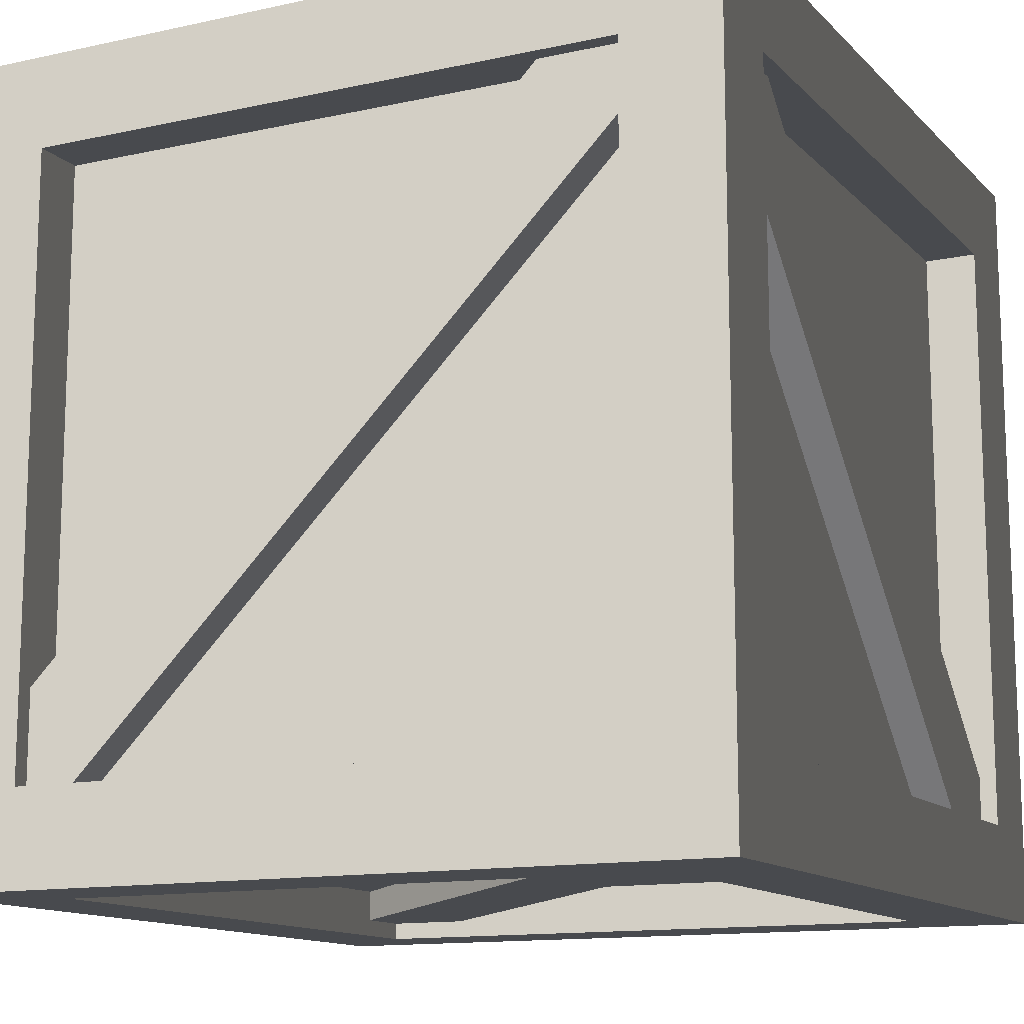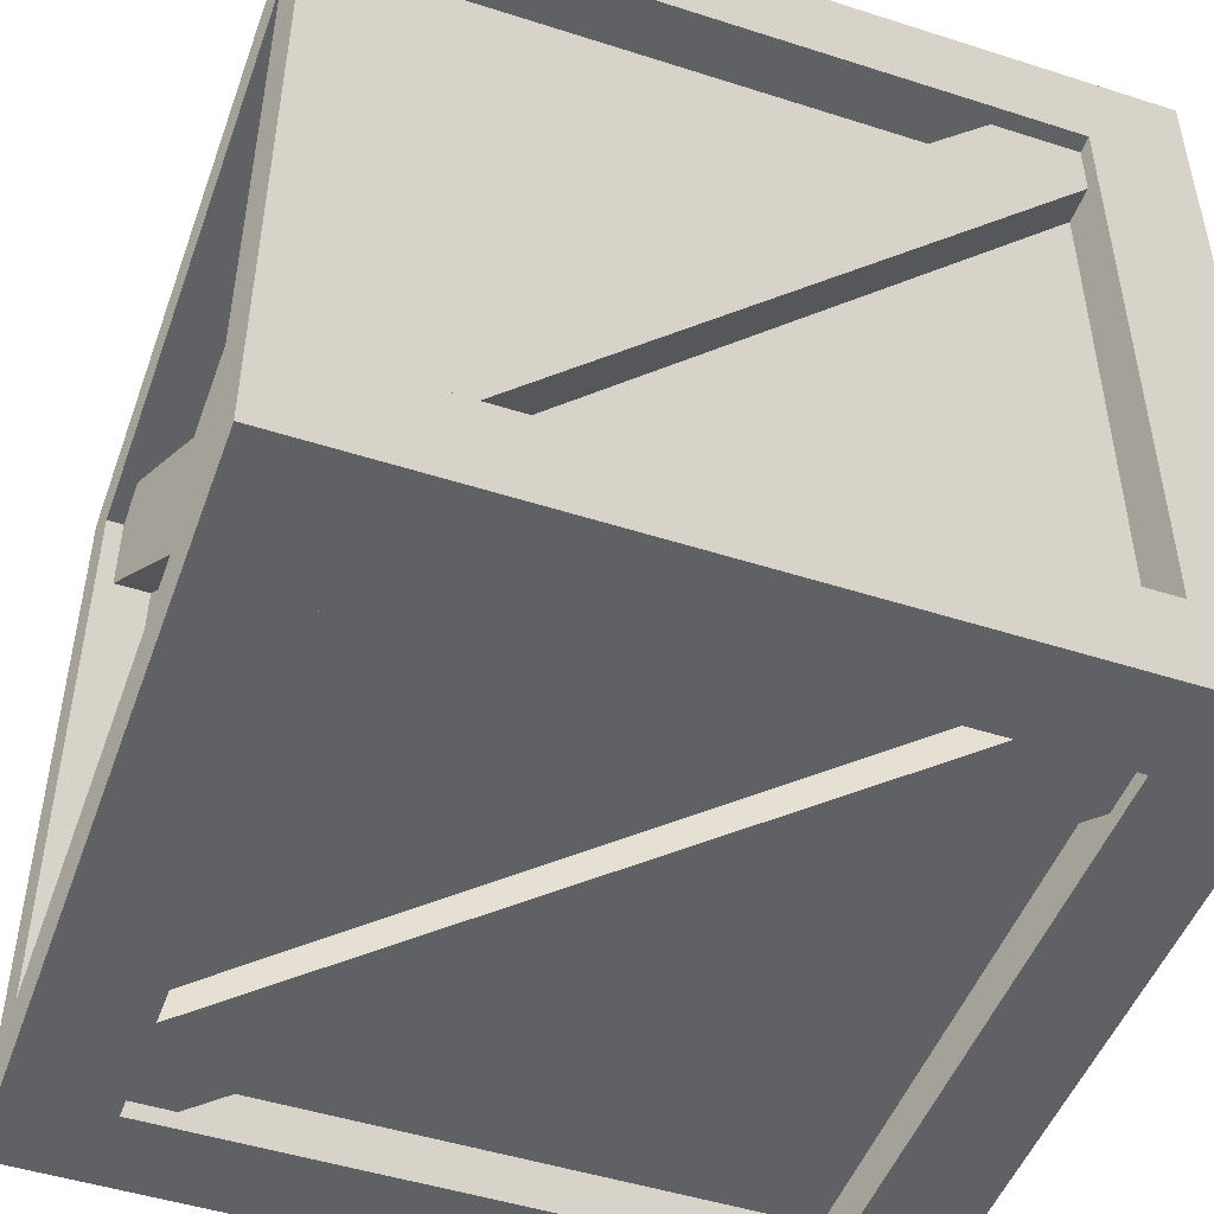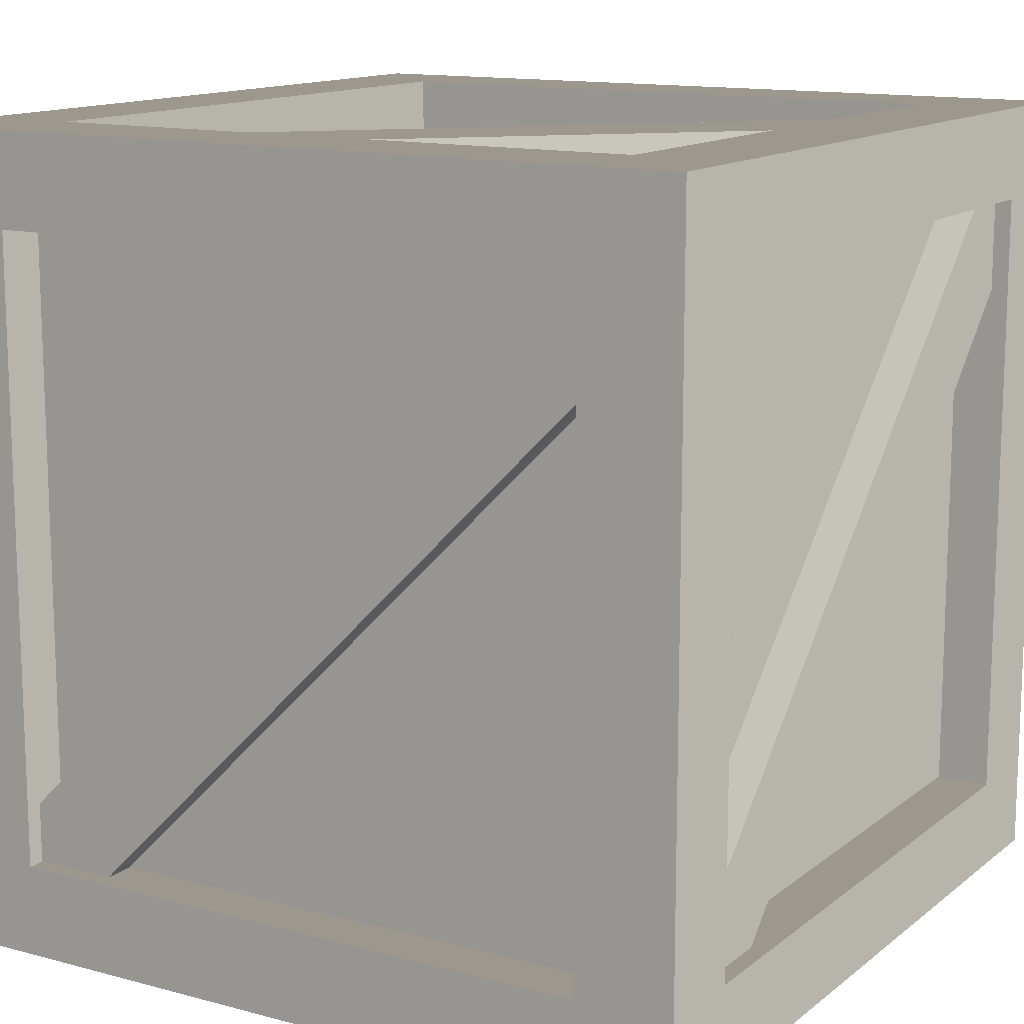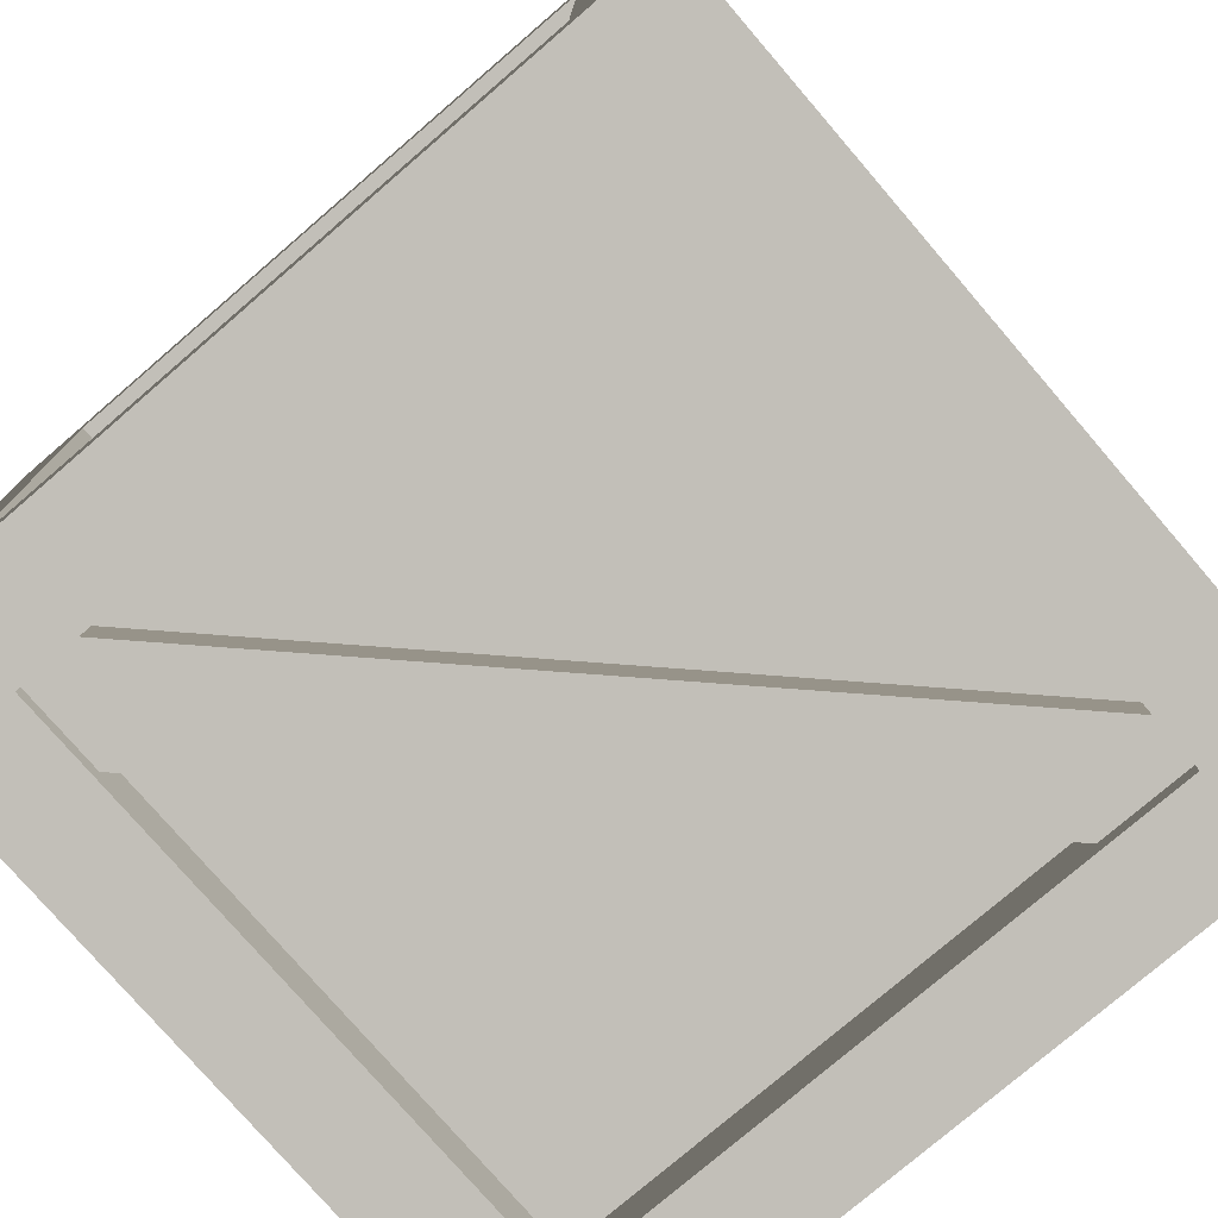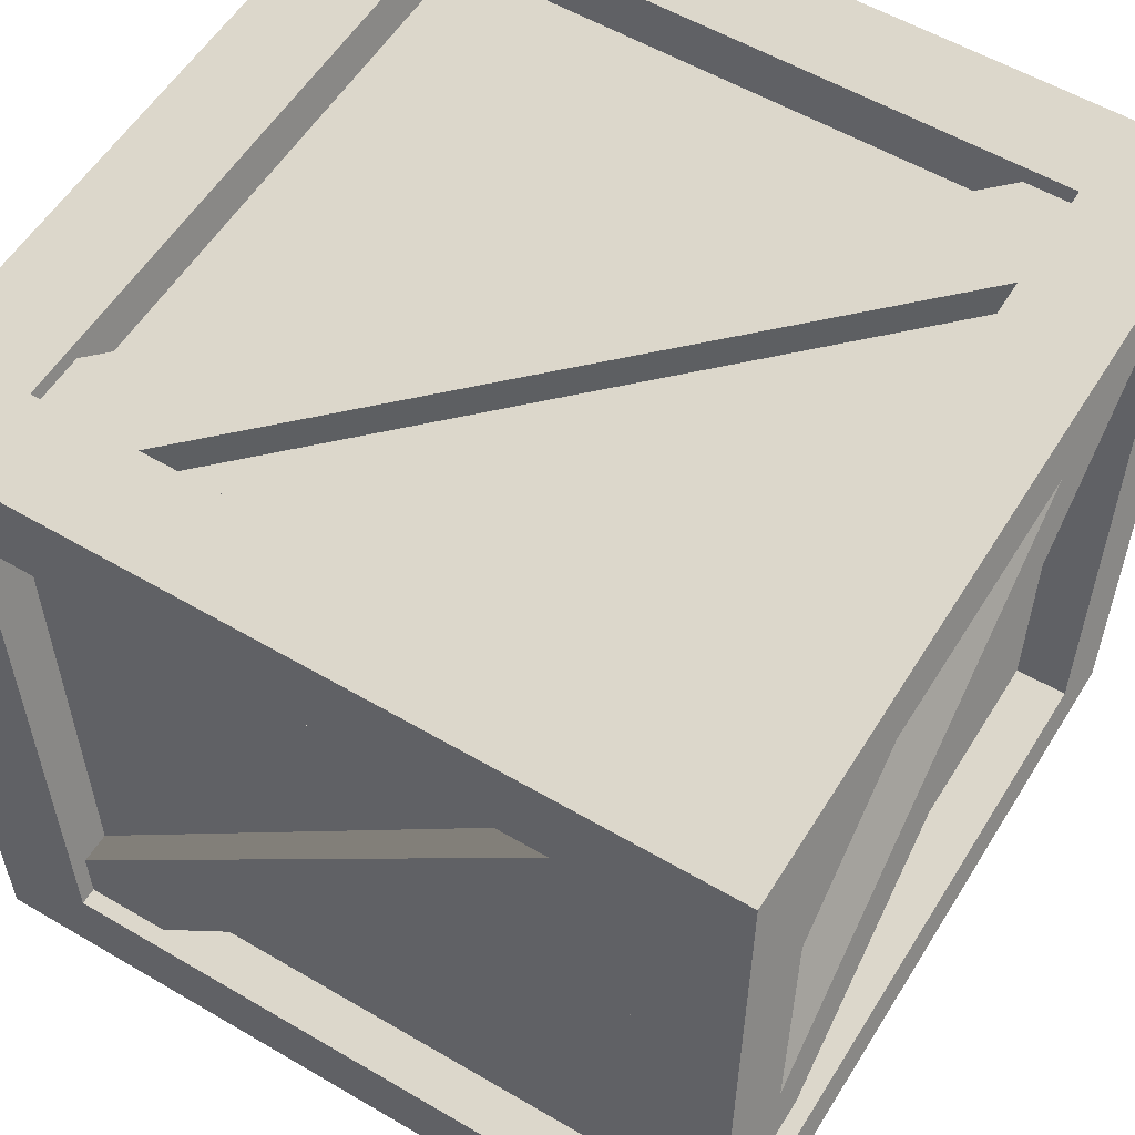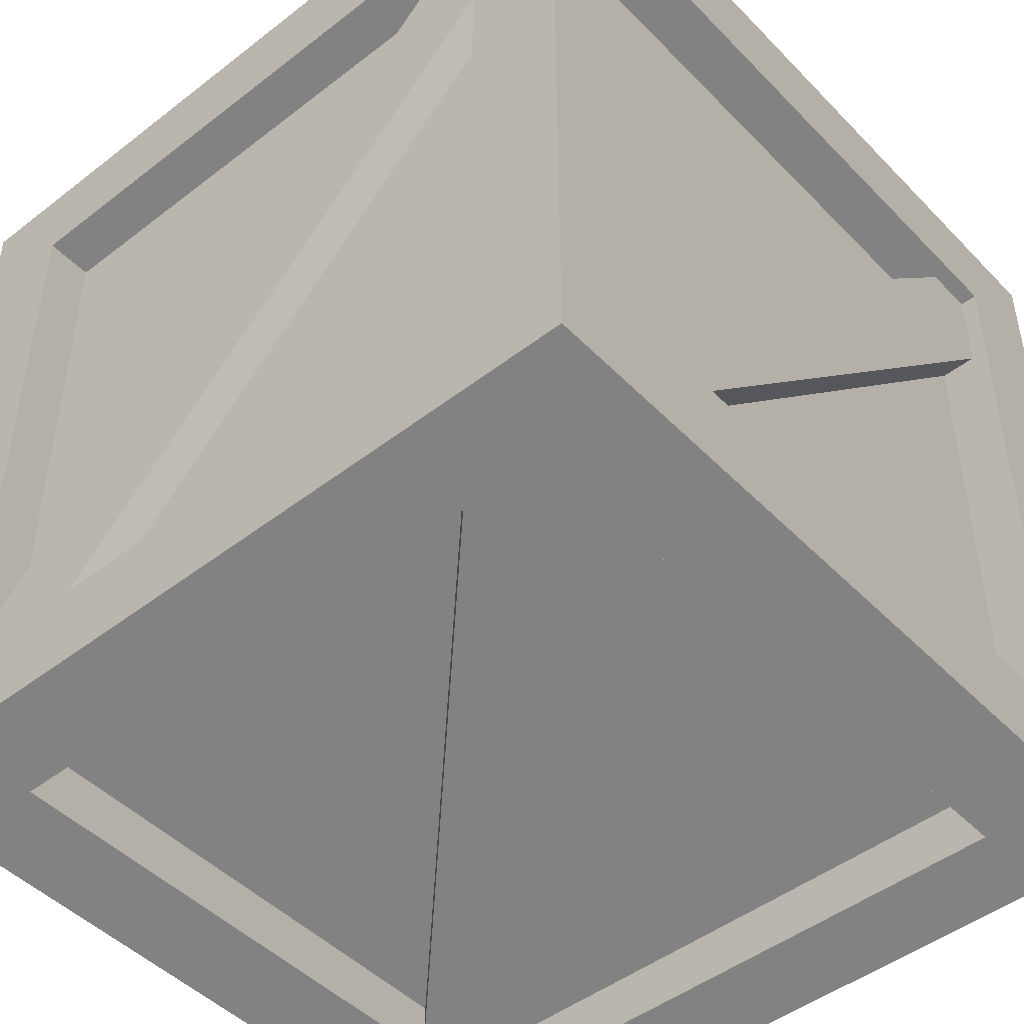
<metadata>
{"format":"obj","ext":"obj","renderer":"f3d","projection":"perspective","resolution":1024,"background":"white","views":[{"elev":-13.0,"azim":26.7,"up":"+Y"},{"elev":-48.8,"azim":160.4,"up":"+Y"},{"elev":13.3,"azim":-148.8,"up":"+Z"},{"elev":-77.2,"azim":-49.3,"up":"+Z"},{"elev":56.5,"azim":-148.5,"up":"+Z"},{"elev":-47.2,"azim":-138.8,"up":"+Z"}]}
</metadata>
<code>
v 0.7438 0.05046 -0.5531
v 0.7438 1.328 0.7247
v 0.7438 1.466 0.5867
v 0.7438 0.1885 -0.6911
v 0.7438 0.1885 -0.6911
v 0.7438 1.466 0.5867
v 0.6185 1.466 0.5867
v 0.6185 0.1885 -0.6911
v 0.6185 0.05046 -0.5531
v 0.6185 1.328 0.7247
v 0.7438 1.328 0.7247
v 0.7438 0.05046 -0.5531
v -0.5873 0.1824 0.6729
v -0.5873 1.372 0.6729
v 0.5876 1.372 0.6729
v 0.5876 0.1824 0.6729
v -0.5879 1.46 0.6006
v -0.5879 1.46 -0.6005
v 0.5876 1.46 -0.6005
v 0.5876 1.46 0.6006
v -0.5873 1.372 -0.6728
v -0.5873 0.1824 -0.6728
v 0.5876 0.1824 -0.6728
v 0.5876 1.372 -0.6728
v -0.5879 0.0945 -0.6005
v -0.5879 0.0945 0.6006
v 0.5876 0.0945 0.6006
v 0.5876 0.0945 -0.6005
v 0.6734 0.1826 0.6004
v 0.6734 1.372 0.6004
v 0.6734 1.372 -0.6005
v 0.6734 0.1826 -0.6005
v -0.6733 0.1826 -0.6005
v -0.6733 1.372 -0.6005
v -0.6733 1.372 0.6004
v -0.6733 0.1826 0.6004
v -0.7772 0 0.7772
v -0.5873 0.1824 0.7772
v 0.5876 0.1824 0.7772
v 0.7772 0 0.7772
v 0.5876 1.372 0.7772
v 0.7772 1.554 0.7772
v -0.5873 1.372 0.7772
v -0.7772 1.554 0.7772
v -0.7772 1.554 -0.7772
v -0.5873 1.372 -0.7772
v 0.5876 1.372 -0.7772
v 0.7772 1.554 -0.7772
v 0.5876 0.1824 -0.7772
v 0.7772 0 -0.7772
v -0.5873 0.1824 -0.7772
v -0.7772 0 -0.7772
v -0.5873 0.1824 0.7772
v -0.5873 0.1824 0.6729
v 0.5876 0.1824 0.6729
v 0.5876 0.1824 0.7772
v 0.5876 0.1824 0.7772
v 0.5876 0.1824 0.6729
v 0.5876 1.372 0.6729
v 0.5876 1.372 0.7772
v 0.5876 1.372 0.7772
v 0.5876 1.372 0.6729
v -0.5873 1.372 0.6729
v -0.5873 1.372 0.7772
v -0.5873 1.372 0.7772
v -0.5873 1.372 0.6729
v -0.5873 0.1824 0.6729
v -0.5873 0.1824 0.7772
v -0.5873 1.372 -0.7772
v -0.5873 1.372 -0.6728
v 0.5876 1.372 -0.6728
v 0.5876 1.372 -0.7772
v 0.5876 1.372 -0.7772
v 0.5876 1.372 -0.6728
v 0.5876 0.1824 -0.6728
v 0.5876 0.1824 -0.7772
v 0.5876 0.1824 -0.7772
v 0.5876 0.1824 -0.6728
v -0.5873 0.1824 -0.6728
v -0.5873 0.1824 -0.7772
v -0.5873 0.1824 -0.7772
v -0.5873 0.1824 -0.6728
v -0.5873 1.372 -0.6728
v -0.5873 1.372 -0.7772
v 0.7772 0 0.7772
v 0.7772 0.1826 0.6004
v 0.7772 0.1826 -0.6005
v 0.7772 0 -0.7772
v 0.7772 1.372 -0.6005
v 0.7772 1.554 -0.7772
v 0.7772 1.372 0.6004
v 0.7772 1.554 0.7772
v -0.7772 0 -0.7772
v -0.7772 0.1826 -0.6005
v -0.7772 0.1826 0.6004
v -0.7772 0 0.7772
v -0.7772 1.372 0.6004
v -0.7772 1.554 0.7772
v -0.7772 1.372 -0.6005
v -0.7772 1.554 -0.7772
v 0.7772 0.1826 0.6004
v 0.6734 0.1826 0.6004
v 0.6734 0.1826 -0.6005
v 0.7772 0.1826 -0.6005
v 0.7772 0.1826 -0.6005
v 0.6734 0.1826 -0.6005
v 0.6734 1.372 -0.6005
v 0.7772 1.372 -0.6005
v 0.7772 1.372 -0.6005
v 0.6734 1.372 -0.6005
v 0.6734 1.372 0.6004
v 0.7772 1.372 0.6004
v 0.7772 1.372 0.6004
v 0.6734 1.372 0.6004
v 0.6734 0.1826 0.6004
v 0.7772 0.1826 0.6004
v -0.7772 0.1826 -0.6005
v -0.6733 0.1826 -0.6005
v -0.6733 0.1826 0.6004
v -0.7772 0.1826 0.6004
v -0.7772 0.1826 0.6004
v -0.6733 0.1826 0.6004
v -0.6733 1.372 0.6004
v -0.7772 1.372 0.6004
v -0.7772 1.372 0.6004
v -0.6733 1.372 0.6004
v -0.6733 1.372 -0.6005
v -0.7772 1.372 -0.6005
v -0.7772 1.372 -0.6005
v -0.6733 1.372 -0.6005
v -0.6733 0.1826 -0.6005
v -0.7772 0.1826 -0.6005
v -0.7772 1.554 0.7772
v -0.5879 1.554 0.6006
v 0.5876 1.554 0.6006
v 0.7772 1.554 0.7772
v 0.5876 1.554 -0.6005
v 0.7772 1.554 -0.7772
v -0.5879 1.554 -0.6005
v -0.7772 1.554 -0.7772
v -0.7772 0 -0.7772
v -0.5879 0 -0.6005
v 0.5876 0 -0.6005
v 0.7772 0 -0.7772
v 0.5876 0 0.6006
v 0.7772 0 0.7772
v -0.5879 0 0.6006
v -0.7772 0 0.7772
v -0.5879 1.554 0.6006
v -0.5879 1.46 0.6006
v 0.5876 1.46 0.6006
v 0.5876 1.554 0.6006
v 0.5876 1.554 0.6006
v 0.5876 1.46 0.6006
v 0.5876 1.46 -0.6005
v 0.5876 1.554 -0.6005
v 0.5876 1.554 -0.6005
v 0.5876 1.46 -0.6005
v -0.5879 1.46 -0.6005
v -0.5879 1.554 -0.6005
v -0.5879 1.554 -0.6005
v -0.5879 1.46 -0.6005
v -0.5879 1.46 0.6006
v -0.5879 1.554 0.6006
v -0.5879 0 -0.6005
v -0.5879 0.0945 -0.6005
v 0.5876 0.0945 -0.6005
v 0.5876 0 -0.6005
v 0.5876 0 -0.6005
v 0.5876 0.0945 -0.6005
v 0.5876 0.0945 0.6006
v 0.5876 0 0.6006
v 0.5876 0 0.6006
v 0.5876 0.0945 0.6006
v -0.5879 0.0945 0.6006
v -0.5879 0 0.6006
v -0.5879 0 0.6006
v -0.5879 0.0945 0.6006
v -0.5879 0.0945 -0.6005
v -0.5879 0 -0.6005
v -0.7438 0.05046 0.5531
v -0.7438 1.328 -0.7247
v -0.7438 1.466 -0.5867
v -0.7438 0.1885 0.6911
v -0.7438 0.1885 0.6911
v -0.7438 1.466 -0.5867
v -0.6185 1.466 -0.5867
v -0.6185 0.1885 0.6911
v -0.6185 0.05046 0.5531
v -0.6185 1.328 -0.7247
v -0.7438 1.328 -0.7247
v -0.7438 0.05046 0.5531
v -0.7267 0.224 0.7438
v 0.5511 1.502 0.7438
v 0.6891 1.364 0.7438
v -0.5887 0.08603 0.7438
v -0.5887 0.08603 0.7438
v 0.6891 1.364 0.7438
v 0.6891 1.364 0.6185
v -0.5887 0.08603 0.6185
v -0.7267 0.224 0.6185
v 0.5511 1.502 0.6185
v 0.5511 1.502 0.7438
v -0.7267 0.224 0.7438
v 0.7267 0.224 -0.7438
v -0.5511 1.502 -0.7438
v -0.6891 1.364 -0.7438
v 0.5887 0.08603 -0.7438
v 0.5887 0.08603 -0.7438
v -0.6891 1.364 -0.7438
v -0.6891 1.364 -0.6185
v 0.5887 0.08603 -0.6185
v 0.7267 0.224 -0.6185
v -0.5511 1.502 -0.6185
v -0.5511 1.502 -0.7438
v 0.7267 0.224 -0.7438
v -0.7267 1.521 0.5531
v 0.5511 1.521 -0.7247
v 0.6891 1.521 -0.5867
v -0.5887 1.521 0.6911
v -0.5887 1.521 0.6911
v 0.6891 1.521 -0.5867
v 0.6891 1.396 -0.5867
v -0.5887 1.396 0.6911
v -0.7267 1.396 0.5531
v 0.5511 1.396 -0.7247
v 0.5511 1.521 -0.7247
v -0.7267 1.521 0.5531
v 0.7267 0.03339 0.5531
v -0.5511 0.03339 -0.7247
v -0.6891 0.03339 -0.5867
v 0.5887 0.03339 0.6911
v 0.5887 0.03339 0.6911
v -0.6891 0.03339 -0.5867
v -0.6891 0.1587 -0.5867
v 0.5887 0.1587 0.6911
v 0.7267 0.1587 0.5531
v -0.5511 0.1587 -0.7247
v -0.5511 0.03339 -0.7247
v 0.7267 0.03339 0.5531
g crate_02_(13)_568_96
f 1 3 2
f 1 4 3
f 5 7 6
f 5 8 7
f 9 11 10
f 9 12 11
f 13 15 14
f 13 16 15
f 17 19 18
f 17 20 19
f 21 23 22
f 21 24 23
f 25 27 26
f 25 28 27
f 29 31 30
f 29 32 31
f 33 35 34
f 33 36 35
f 37 39 38
f 37 40 39
f 40 41 39
f 40 42 41
f 42 43 41
f 42 44 43
f 44 38 43
f 44 37 38
f 45 47 46
f 45 48 47
f 48 49 47
f 48 50 49
f 50 51 49
f 50 52 51
f 52 46 51
f 52 45 46
f 53 55 54
f 53 56 55
f 57 59 58
f 57 60 59
f 61 63 62
f 61 64 63
f 65 67 66
f 65 68 67
f 69 71 70
f 69 72 71
f 73 75 74
f 73 76 75
f 77 79 78
f 77 80 79
f 81 83 82
f 81 84 83
f 85 87 86
f 85 88 87
f 88 89 87
f 88 90 89
f 90 91 89
f 90 92 91
f 92 86 91
f 92 85 86
f 93 95 94
f 93 96 95
f 96 97 95
f 96 98 97
f 98 99 97
f 98 100 99
f 100 94 99
f 100 93 94
f 101 103 102
f 101 104 103
f 105 107 106
f 105 108 107
f 109 111 110
f 109 112 111
f 113 115 114
f 113 116 115
f 117 119 118
f 117 120 119
f 121 123 122
f 121 124 123
f 125 127 126
f 125 128 127
f 129 131 130
f 129 132 131
f 133 135 134
f 133 136 135
f 136 137 135
f 136 138 137
f 138 139 137
f 138 140 139
f 140 134 139
f 140 133 134
f 141 143 142
f 141 144 143
f 144 145 143
f 144 146 145
f 146 147 145
f 146 148 147
f 148 142 147
f 148 141 142
f 149 151 150
f 149 152 151
f 153 155 154
f 153 156 155
f 157 159 158
f 157 160 159
f 161 163 162
f 161 164 163
f 165 167 166
f 165 168 167
f 169 171 170
f 169 172 171
f 173 175 174
f 173 176 175
f 177 179 178
f 177 180 179
f 181 183 182
f 181 184 183
f 185 187 186
f 185 188 187
f 189 191 190
f 189 192 191
f 193 195 194
f 193 196 195
f 197 199 198
f 197 200 199
f 201 203 202
f 201 204 203
f 205 207 206
f 205 208 207
f 209 211 210
f 209 212 211
f 213 215 214
f 213 216 215
f 217 219 218
f 217 220 219
f 221 223 222
f 221 224 223
f 225 227 226
f 225 228 227
f 229 231 230
f 229 232 231
f 233 235 234
f 233 236 235
f 237 239 238
f 237 240 239

</code>
